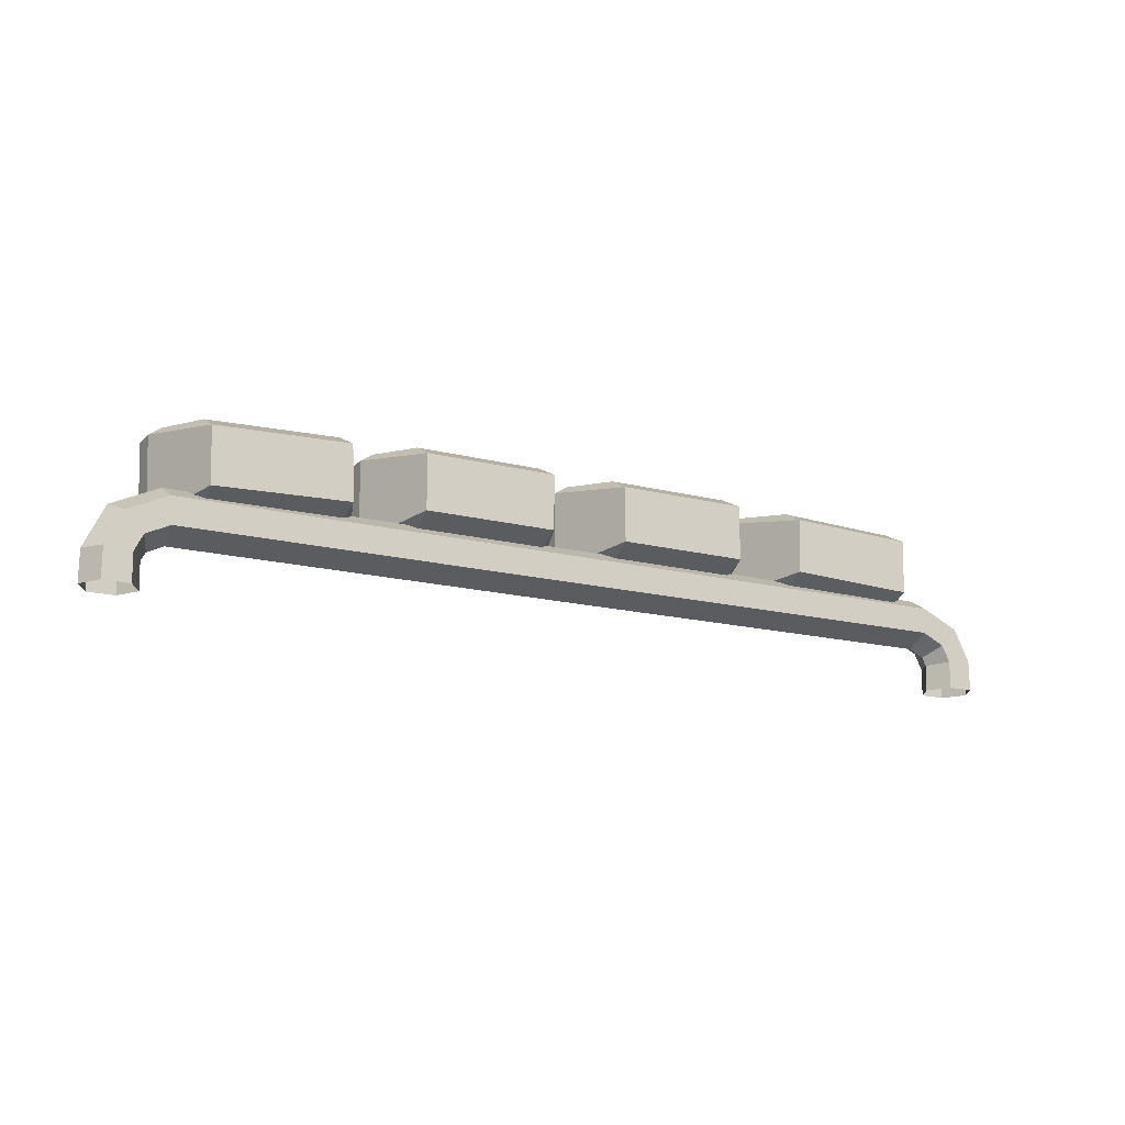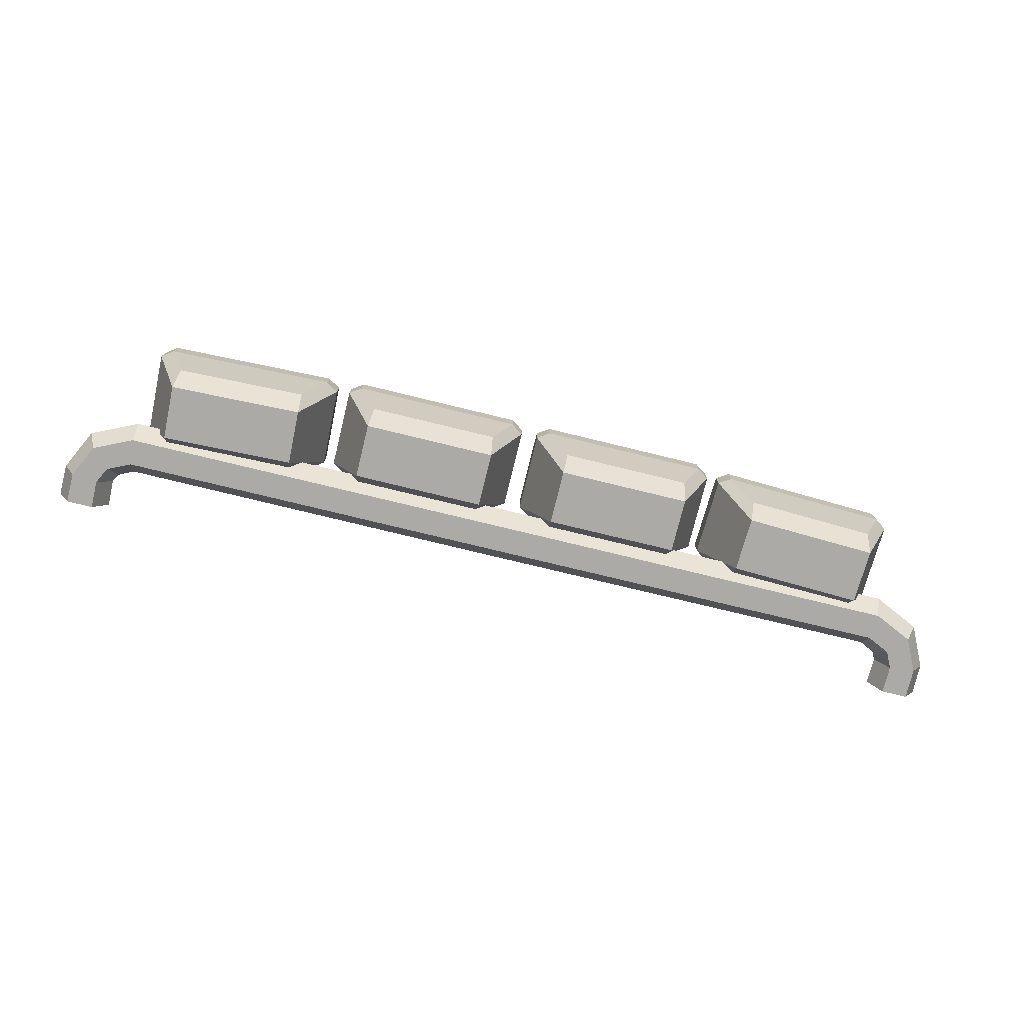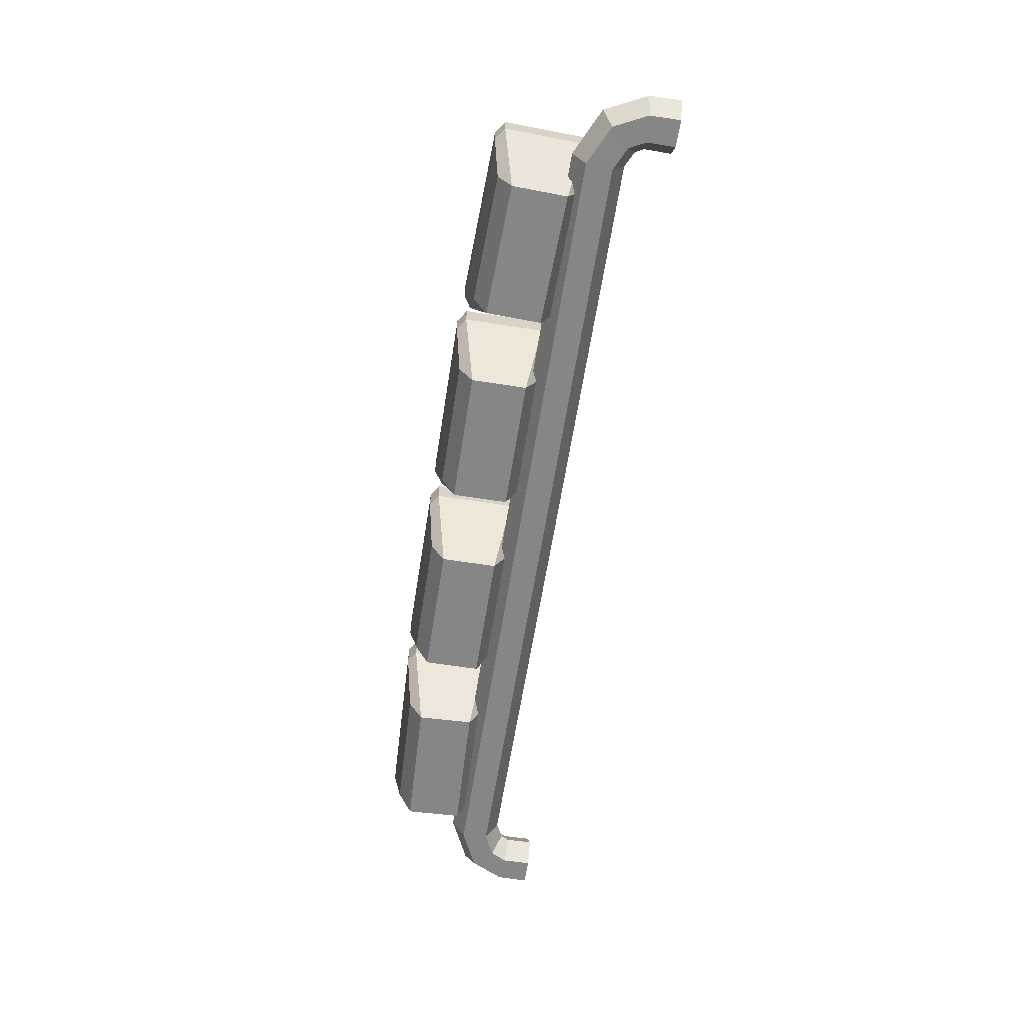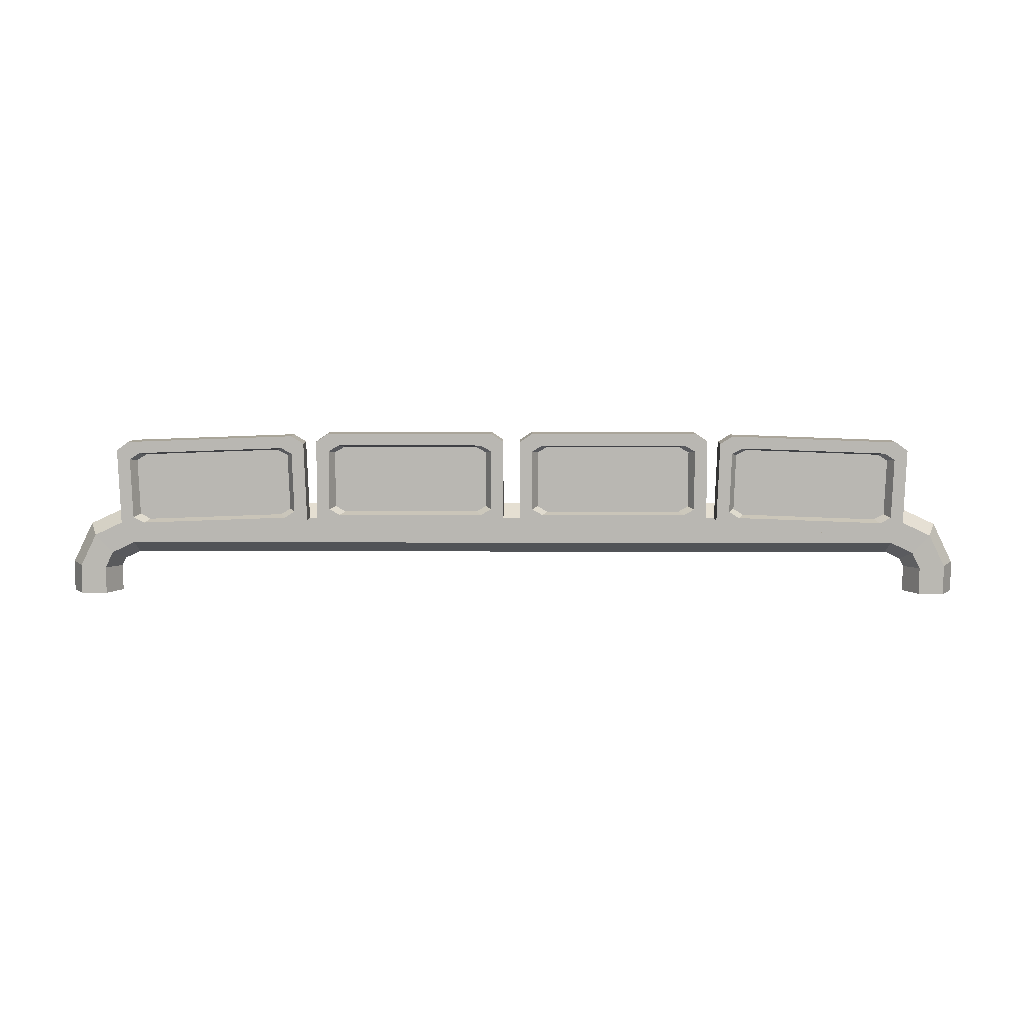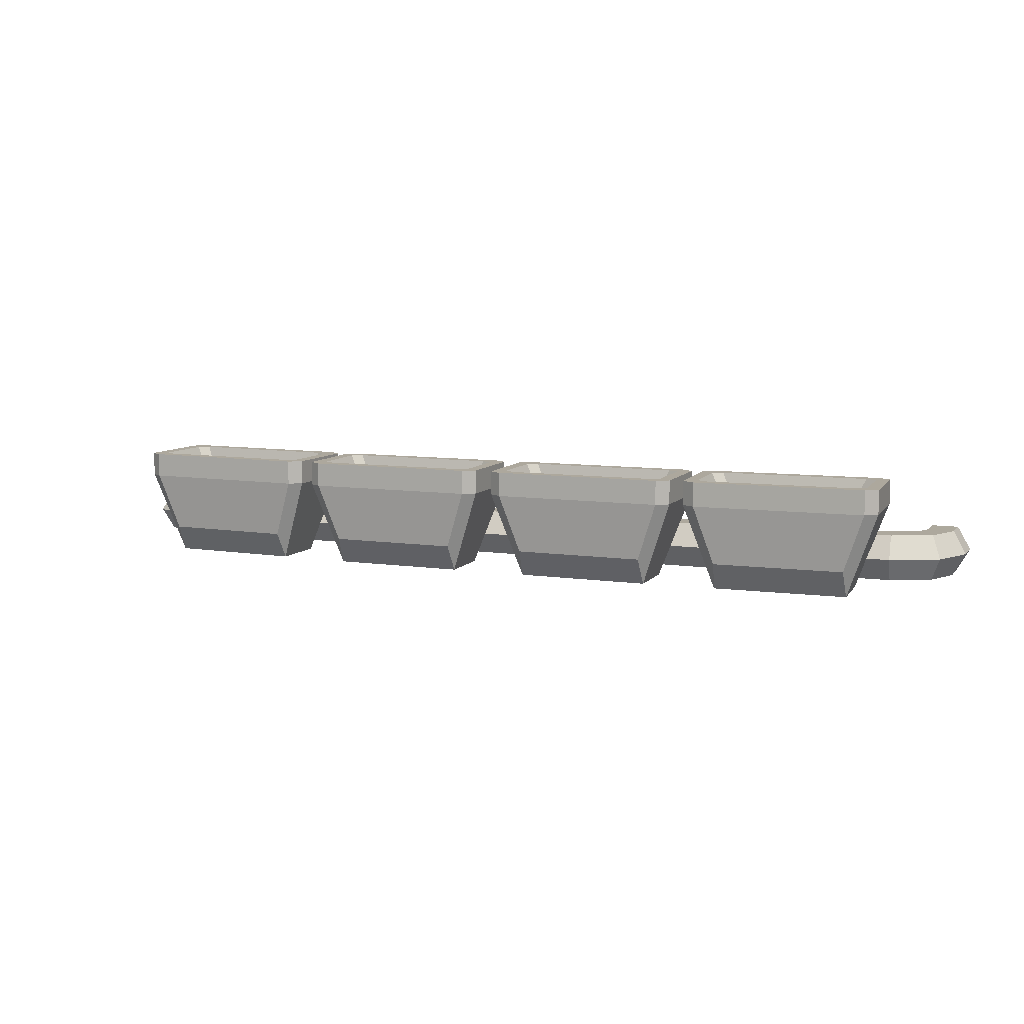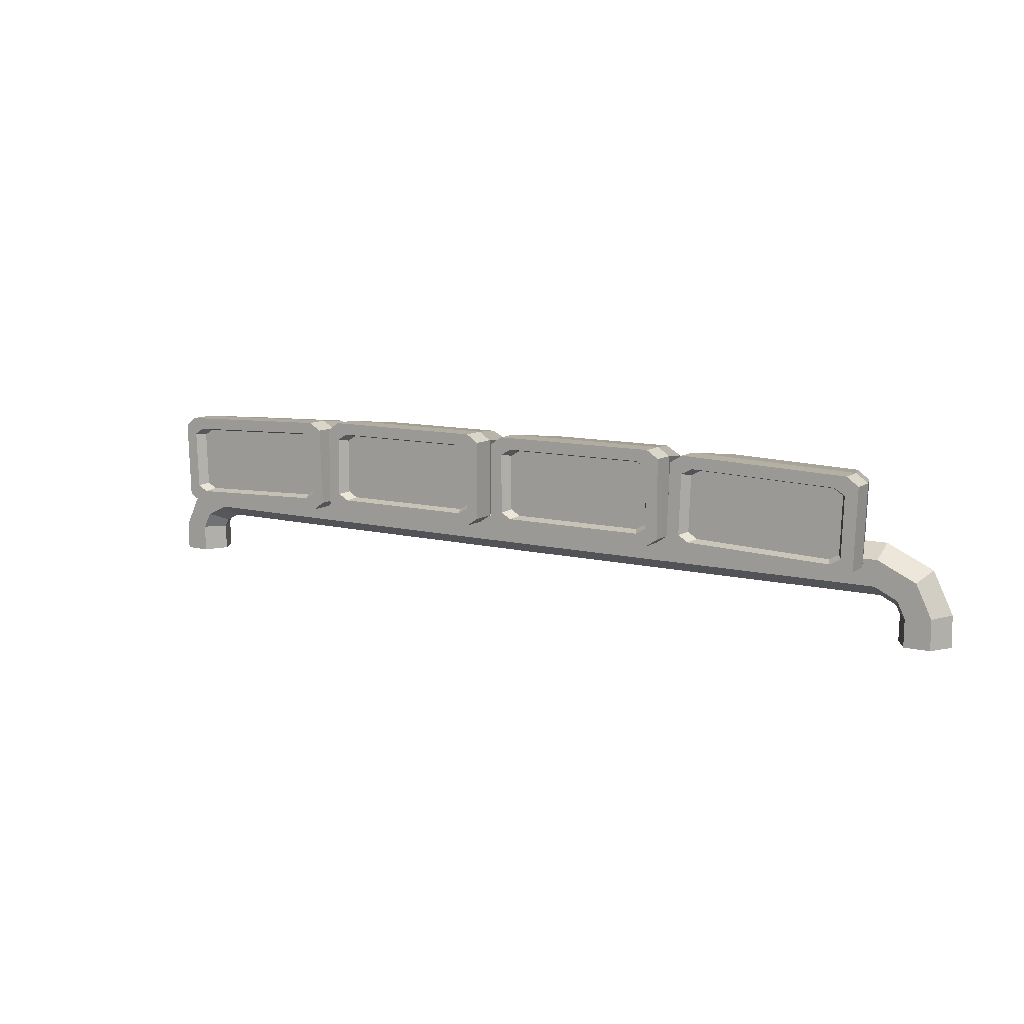
<metadata>
{"format":"obj","ext":"obj","renderer":"f3d","projection":"perspective","resolution":1024,"background":"white","views":[{"elev":-15.6,"azim":151.1,"up":"+Y"},{"elev":-75.8,"azim":166.3,"up":"+Z"},{"elev":-62.2,"azim":-99.0,"up":"+Z"},{"elev":7.7,"azim":0.4,"up":"+Y"},{"elev":8.7,"azim":-158.2,"up":"+Z"},{"elev":10.4,"azim":32.0,"up":"+Y"}]}
</metadata>
<code>
v -2.893 11.19 4.233
v -26.28 11.19 4.233
v -2.893 24.55 4.233
v -26.28 24.55 4.233
v -5.66 23.57 -3.82
v -23.52 23.57 -3.82
v -5.66 12.17 -3.82
v -23.52 12.17 -3.82
v -5.421 21.68 -7.587
v -23.75 21.68 -7.587
v -23.75 14.06 -7.587
v -5.421 14.06 -7.587
v -27.97 12.31 4.233
v -27.97 23.43 4.233
v -1.206 12.31 4.233
v -1.206 23.43 4.233
v -2.893 11.19 7.587
v -26.28 11.19 7.587
v -26.28 24.55 7.587
v -2.893 24.55 7.587
v -27.97 12.31 7.587
v -27.97 23.43 7.587
v -1.206 23.43 7.587
v -1.206 12.31 7.587
v -4.434 12.84 7.587
v -24.74 12.84 7.587
v -24.74 22.9 7.587
v -4.434 22.9 7.587
v -26.21 13.69 7.587
v -26.21 22.05 7.587
v -2.97 22.05 7.587
v -2.97 13.69 7.587
v -5.107 13.18 6.132
v -24.07 13.18 6.132
v -24.07 22.56 6.132
v -5.107 22.56 6.132
v -25.43 13.97 6.132
v -25.43 21.77 6.132
v -3.74 21.77 6.132
v -3.74 13.97 6.132
v -31.08 10.85 4.233
v -54.45 10.01 4.233
v -31.56 24.2 4.233
v -54.93 23.37 4.233
v -34.29 23.12 -3.82
v -52.13 22.48 -3.82
v -33.88 11.73 -3.82
v -51.72 11.09 -3.82
v -33.98 21.24 -7.587
v -52.3 20.58 -7.587
v -52.03 12.98 -7.587
v -33.71 13.63 -7.587
v -56.18 11.08 4.233
v -56.58 22.18 4.233
v -29.43 12.04 4.233
v -29.83 23.14 4.233
v -31.08 10.85 7.587
v -54.45 10.01 7.587
v -54.93 23.37 7.587
v -31.56 24.2 7.587
v -56.18 11.08 7.587
v -56.58 22.18 7.587
v -29.83 23.14 7.587
v -29.43 12.04 7.587
v -32.68 12.45 7.587
v -52.97 11.72 7.587
v -53.33 21.77 7.587
v -33.04 22.5 7.587
v -54.47 12.52 7.587
v -54.76 20.87 7.587
v -31.54 21.7 7.587
v -31.24 13.35 7.587
v -33.36 12.76 6.132
v -52.31 12.08 6.132
v -52.65 21.46 6.132
v -33.7 22.14 6.132
v -53.7 12.82 6.132
v -53.98 20.62 6.132
v -32.3 21.4 6.132
v -32.02 13.6 6.132
v 2.893 11.19 4.233
v 26.28 11.19 4.233
v 2.893 24.55 4.233
v 26.28 24.55 4.233
v 5.66 23.57 -3.82
v 23.51 23.57 -3.82
v 5.66 12.17 -3.82
v 23.51 12.17 -3.82
v 5.421 21.68 -7.587
v 23.75 21.68 -7.587
v 23.75 14.06 -7.587
v 5.421 14.06 -7.587
v 27.97 12.31 4.233
v 27.97 23.43 4.233
v 1.206 12.31 4.233
v 1.206 23.43 4.233
v 2.893 11.19 7.587
v 26.28 11.19 7.587
v 26.28 24.55 7.587
v 2.893 24.55 7.587
v 27.97 12.31 7.587
v 27.97 23.43 7.587
v 1.206 23.43 7.587
v 1.206 12.31 7.587
v 4.434 12.84 7.587
v 24.74 12.84 7.587
v 24.74 22.9 7.587
v 4.434 22.9 7.587
v 26.2 13.69 7.587
v 26.2 22.05 7.587
v 2.969 22.05 7.587
v 2.969 13.69 7.587
v 5.107 13.18 6.132
v 24.07 13.18 6.132
v 24.07 22.56 6.132
v 5.107 22.56 6.132
v 25.43 13.97 6.132
v 25.43 21.77 6.132
v 3.74 21.77 6.132
v 3.74 13.97 6.132
v 31.08 10.85 4.233
v 54.45 10.01 4.233
v 31.56 24.2 4.233
v 54.93 23.37 4.233
v 34.29 23.12 -3.82
v 52.13 22.48 -3.82
v 33.88 11.73 -3.82
v 51.72 11.09 -3.82
v 33.98 21.24 -7.587
v 52.3 20.58 -7.587
v 52.03 12.98 -7.587
v 33.71 13.63 -7.587
v 56.18 11.08 4.233
v 56.58 22.18 4.233
v 29.43 12.04 4.233
v 29.83 23.14 4.233
v 31.08 10.85 7.587
v 54.45 10.01 7.587
v 54.93 23.37 7.587
v 31.56 24.2 7.587
v 56.18 11.08 7.587
v 56.58 22.18 7.587
v 29.83 23.14 7.587
v 29.43 12.04 7.587
v 32.68 12.45 7.587
v 52.97 11.72 7.587
v 53.33 21.77 7.587
v 33.04 22.5 7.587
v 54.46 12.52 7.587
v 54.76 20.87 7.587
v 31.54 21.7 7.587
v 31.24 13.35 7.587
v 33.36 12.76 6.132
v 52.31 12.08 6.132
v 52.65 21.46 6.132
v 33.7 22.14 6.132
v 53.7 12.82 6.132
v 53.98 20.62 6.132
v 32.3 21.4 6.132
v 32.02 13.6 6.132
v 56.23 7.676 -0.2432
v 56.55 11.29 -0.2429
v 56.71 13.1 -3.415
v 56.55 11.29 -6.586
v 56.23 7.676 -6.586
v 56.06 5.871 -3.415
v 59.45 6.144 -0.2588
v 61.95 8.769 -0.258
v 63.19 10.08 -3.415
v 61.95 8.769 -6.571
v 59.45 6.144 -6.57
v 58.2 4.826 -3.415
v 60.6 3.857 -0.2493
v 64.18 4.199 -0.249
v 65.97 4.361 -3.415
v 64.18 4.199 -6.58
v 60.6 3.857 -6.58
v 58.81 3.677 -3.415
v 60.56 0 -0.2365
v 64.2 0 -0.2365
v 66.03 0 -3.415
v 64.2 0 -6.593
v 60.56 0 -6.593
v 58.74 0 -3.415
v 0 7.644 -0.2312
v 0 11.32 -0.2312
v 0 13.16 -3.415
v 0 11.32 -6.598
v 0 7.644 -6.598
v 0 5.806 -3.415
v -56.23 7.676 -0.2432
v -56.55 11.29 -0.2429
v -56.71 13.1 -3.415
v -56.55 11.29 -6.586
v -56.23 7.676 -6.586
v -56.06 5.871 -3.415
v -59.45 6.144 -0.2588
v -61.95 8.769 -0.258
v -63.19 10.08 -3.415
v -61.95 8.769 -6.571
v -59.45 6.144 -6.57
v -58.2 4.826 -3.415
v -60.6 3.857 -0.2493
v -64.18 4.199 -0.249
v -65.97 4.361 -3.415
v -64.18 4.199 -6.58
v -60.6 3.857 -6.58
v -58.81 3.677 -3.415
v -60.56 0 -0.2365
v -64.21 0 -0.2365
v -66.03 0 -3.415
v -64.21 0 -6.593
v -60.56 0 -6.593
v -58.74 0 -3.415
f 33 36 35 34
f 3 5 6 4
f 9 12 11 10
f 7 1 2 8
f 13 14 10 11
f 12 9 16 15
f 5 9 10 6
f 8 11 12 7
f 2 13 11 8
f 6 10 14 4
f 35 38 37 34
f 7 12 15 1
f 33 40 39 36
f 3 16 9 5
f 1 17 18 2
f 4 19 20 3
f 2 18 21 13
f 13 21 22 14
f 14 22 19 4
f 3 20 23 16
f 16 23 24 15
f 15 24 17 1
f 17 25 26 18
f 19 27 28 20
f 18 26 29 21
f 21 29 30 22
f 22 30 27 19
f 20 28 31 23
f 23 31 32 24
f 24 32 25 17
f 25 33 34 26
f 27 35 36 28
f 26 34 37 29
f 29 37 38 30
f 30 38 35 27
f 28 36 39 31
f 31 39 40 32
f 32 40 33 25
f 73 76 75 74
f 43 45 46 44
f 49 52 51 50
f 47 41 42 48
f 53 54 50 51
f 52 49 56 55
f 45 49 50 46
f 48 51 52 47
f 42 53 51 48
f 46 50 54 44
f 75 78 77 74
f 47 52 55 41
f 73 80 79 76
f 43 56 49 45
f 41 57 58 42
f 44 59 60 43
f 42 58 61 53
f 53 61 62 54
f 54 62 59 44
f 43 60 63 56
f 56 63 64 55
f 55 64 57 41
f 57 65 66 58
f 59 67 68 60
f 58 66 69 61
f 61 69 70 62
f 62 70 67 59
f 60 68 71 63
f 63 71 72 64
f 64 72 65 57
f 65 73 74 66
f 67 75 76 68
f 66 74 77 69
f 69 77 78 70
f 70 78 75 67
f 68 76 79 71
f 71 79 80 72
f 72 80 73 65
f 113 114 115 116
f 83 84 86 85
f 89 90 91 92
f 87 88 82 81
f 93 91 90 94
f 92 95 96 89
f 85 86 90 89
f 88 87 92 91
f 82 88 91 93
f 86 84 94 90
f 115 114 117 118
f 87 81 95 92
f 113 116 119 120
f 83 85 89 96
f 81 82 98 97
f 84 83 100 99
f 82 93 101 98
f 93 94 102 101
f 94 84 99 102
f 83 96 103 100
f 96 95 104 103
f 95 81 97 104
f 97 98 106 105
f 99 100 108 107
f 98 101 109 106
f 101 102 110 109
f 102 99 107 110
f 100 103 111 108
f 103 104 112 111
f 104 97 105 112
f 105 106 114 113
f 107 108 116 115
f 106 109 117 114
f 109 110 118 117
f 110 107 115 118
f 108 111 119 116
f 111 112 120 119
f 112 105 113 120
f 153 154 155 156
f 123 124 126 125
f 129 130 131 132
f 127 128 122 121
f 133 131 130 134
f 132 135 136 129
f 125 126 130 129
f 128 127 132 131
f 122 128 131 133
f 126 124 134 130
f 155 154 157 158
f 127 121 135 132
f 153 156 159 160
f 123 125 129 136
f 121 122 138 137
f 124 123 140 139
f 122 133 141 138
f 133 134 142 141
f 134 124 139 142
f 123 136 143 140
f 136 135 144 143
f 135 121 137 144
f 137 138 146 145
f 139 140 148 147
f 138 141 149 146
f 141 142 150 149
f 142 139 147 150
f 140 143 151 148
f 143 144 152 151
f 144 137 145 152
f 145 146 154 153
f 147 148 156 155
f 146 149 157 154
f 149 150 158 157
f 150 147 155 158
f 148 151 159 156
f 151 152 160 159
f 152 145 153 160
f 161 167 168 162
f 162 168 169 163
f 163 169 170 164
f 164 170 171 165
f 165 171 172 166
f 166 172 167 161
f 167 173 174 168
f 168 174 175 169
f 169 175 176 170
f 170 176 177 171
f 171 177 178 172
f 172 178 173 167
f 173 179 180 174
f 174 180 181 175
f 175 181 182 176
f 176 182 183 177
f 177 183 184 178
f 178 184 179 173
f 162 186 185 161
f 163 187 186 162
f 164 188 187 163
f 165 189 188 164
f 166 190 189 165
f 161 185 190 166
f 191 192 198 197
f 192 193 199 198
f 193 194 200 199
f 194 195 201 200
f 195 196 202 201
f 196 191 197 202
f 197 198 204 203
f 198 199 205 204
f 199 200 206 205
f 200 201 207 206
f 201 202 208 207
f 202 197 203 208
f 203 204 210 209
f 204 205 211 210
f 205 206 212 211
f 206 207 213 212
f 207 208 214 213
f 208 203 209 214
f 192 191 185 186
f 193 192 186 187
f 194 193 187 188
f 195 194 188 189
f 196 195 189 190
f 191 196 190 185

</code>
